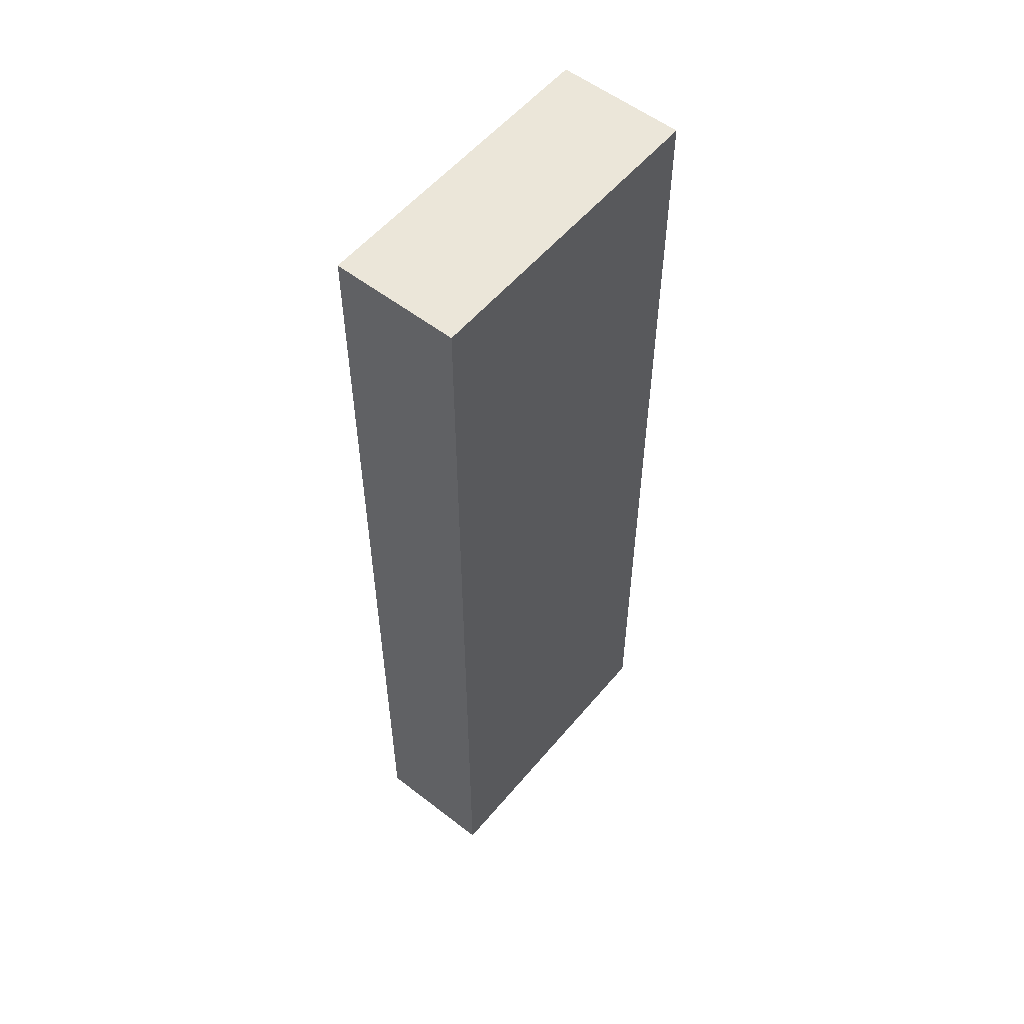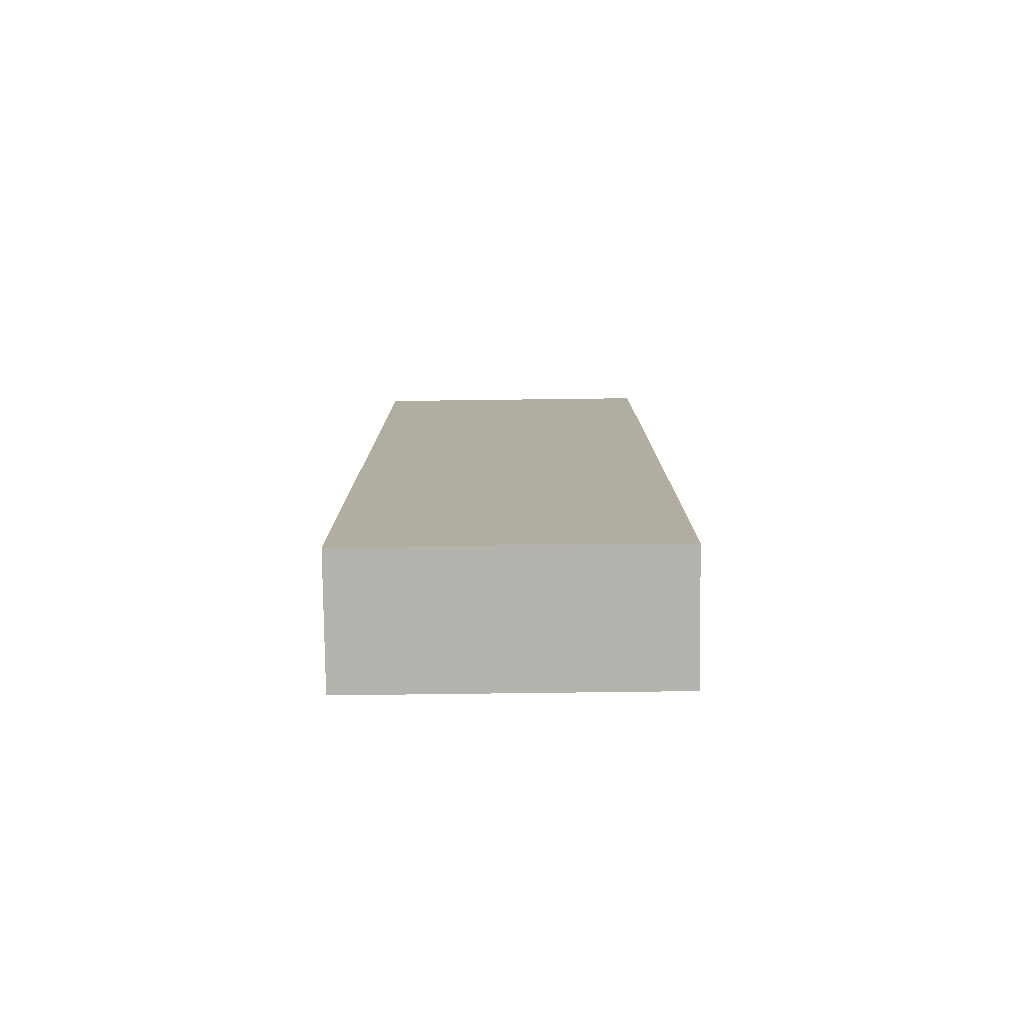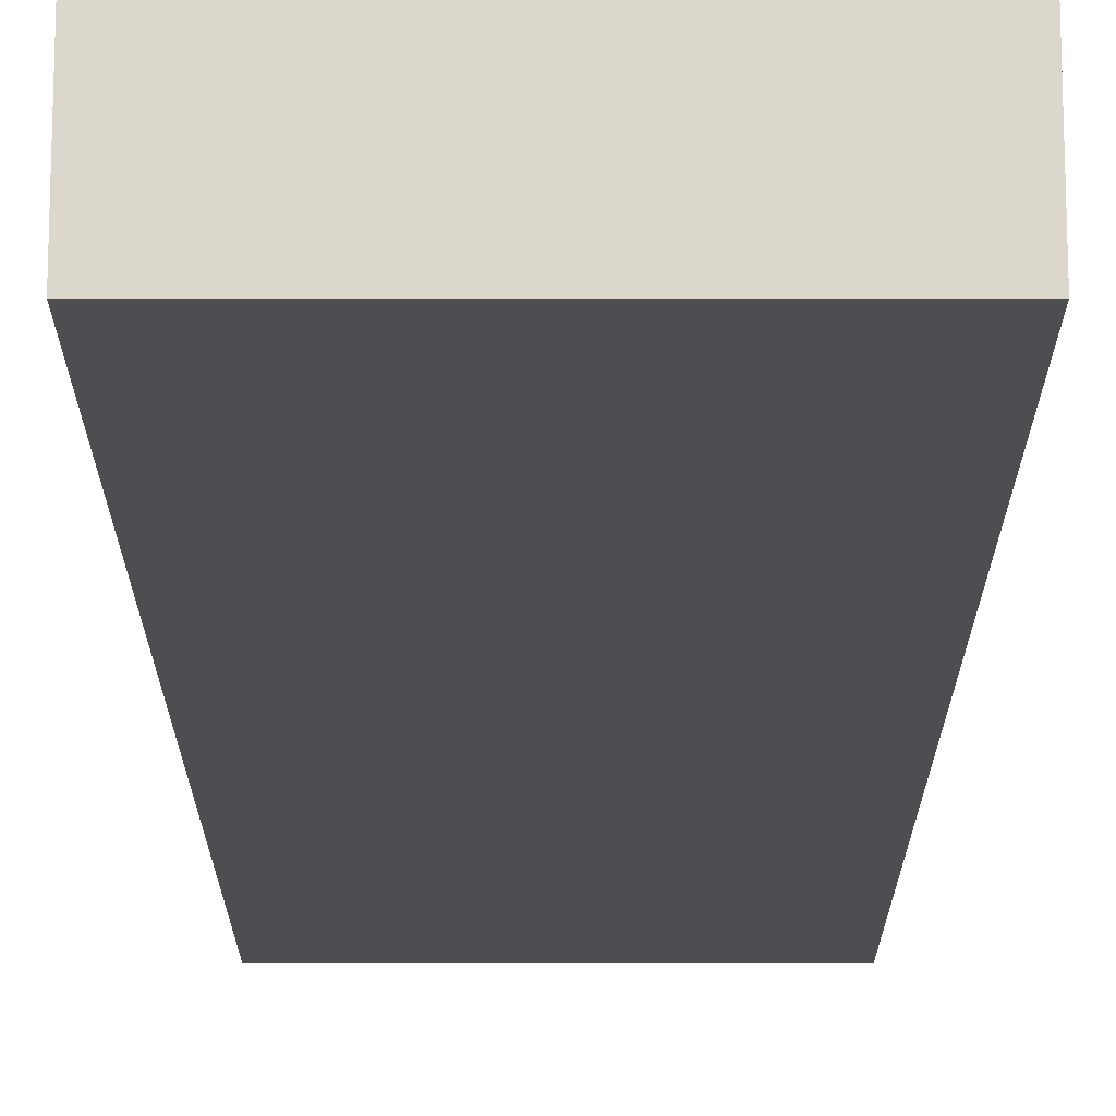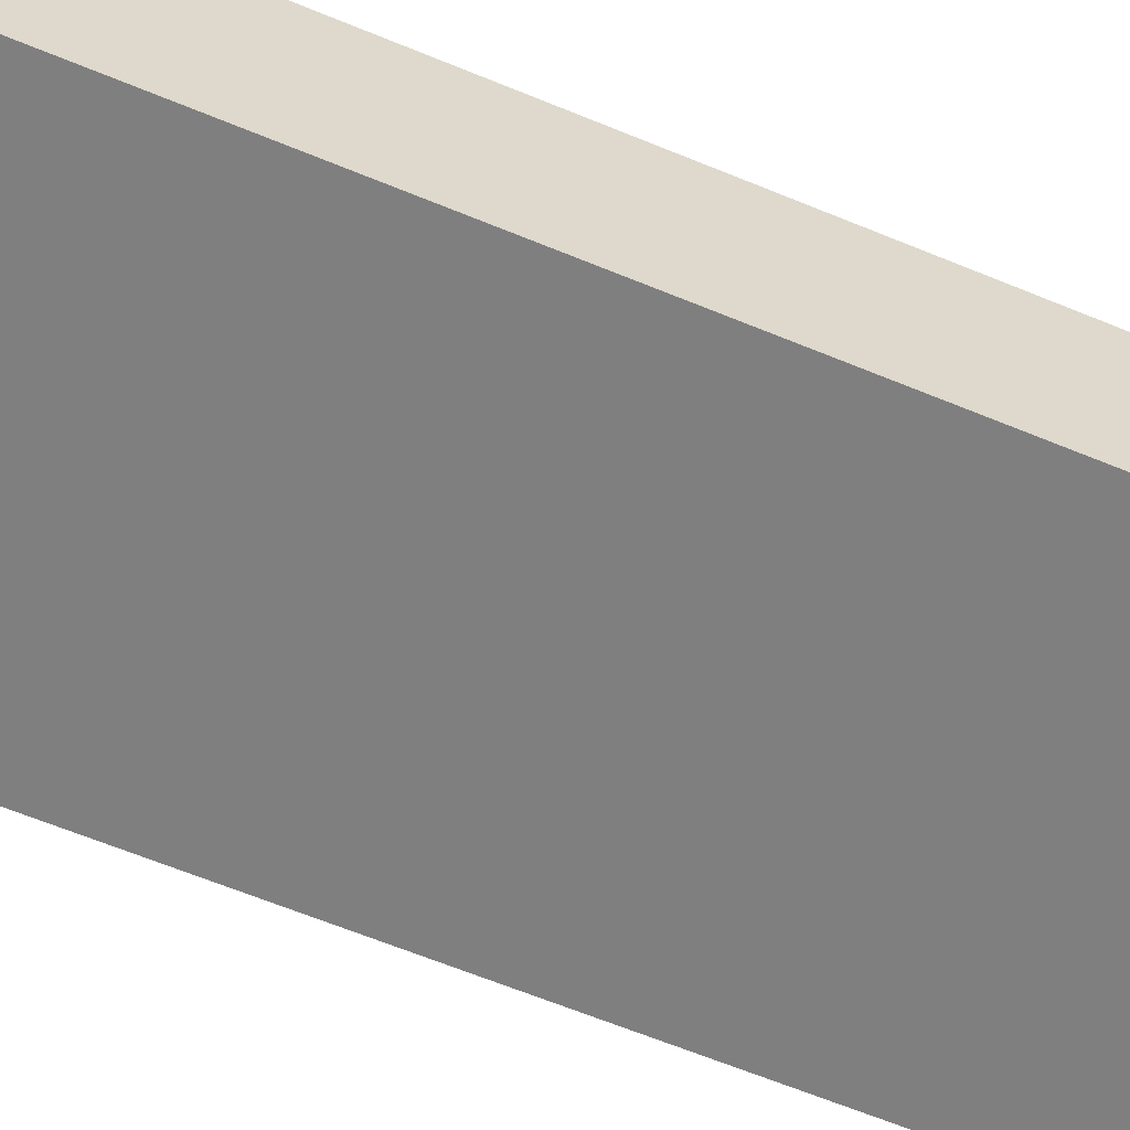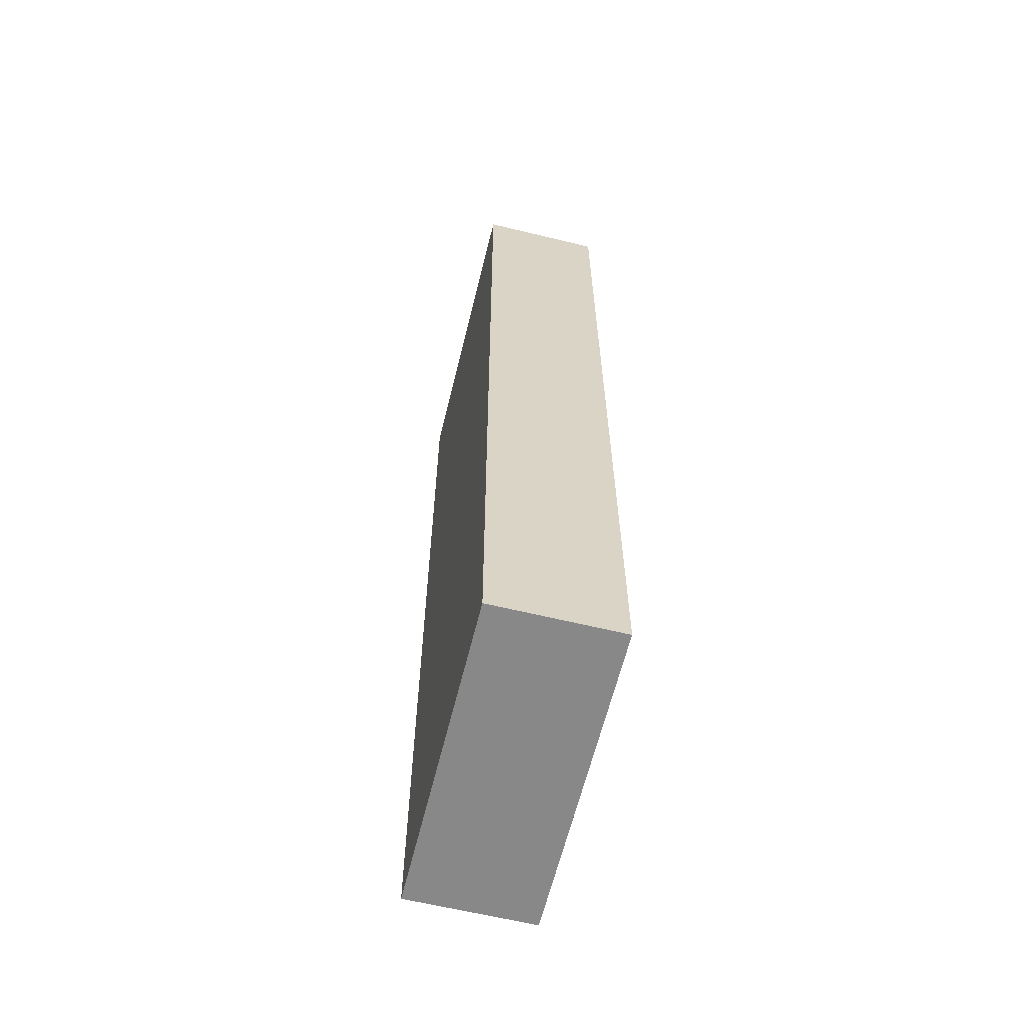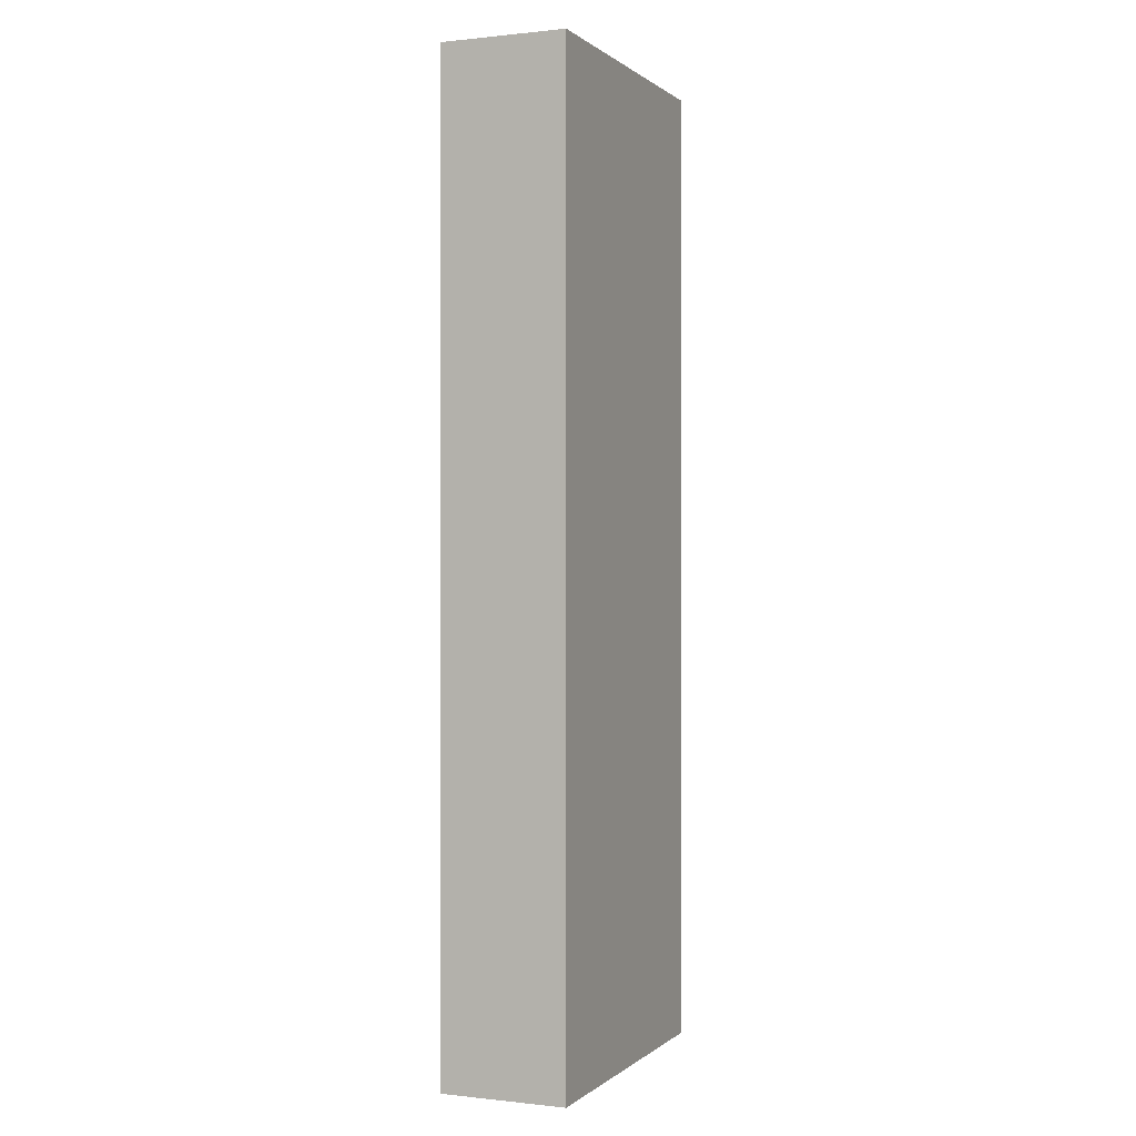
<metadata>
{"format":"obj","ext":"obj","renderer":"f3d","projection":"perspective","resolution":1024,"background":"white","views":[{"elev":55.5,"azim":-50.8,"up":"+Z"},{"elev":-79.4,"azim":-179.3,"up":"+Z"},{"elev":-16.7,"azim":-180.0,"up":"+Y"},{"elev":-59.9,"azim":-113.4,"up":"+Y"},{"elev":-62.8,"azim":76.2,"up":"+Z"},{"elev":0.3,"azim":-67.4,"up":"+Z"}]}
</metadata>
<code>
o Cube.215_Cube.303
v 40.36 -9.621 44.74
v 40.36 -3.503 44.74
v 40.36 -9.621 -2.391
v 40.36 -3.503 -2.391
v 55.49 -9.621 44.74
v 55.49 -3.503 44.74
v 55.49 -9.621 -2.391
v 55.49 -3.503 -2.391
f 2 3 1
f 4 7 3
f 8 5 7
f 6 1 5
f 7 1 3
f 4 6 8
f 2 4 3
f 4 8 7
f 8 6 5
f 6 2 1
f 7 5 1
f 4 2 6

</code>
